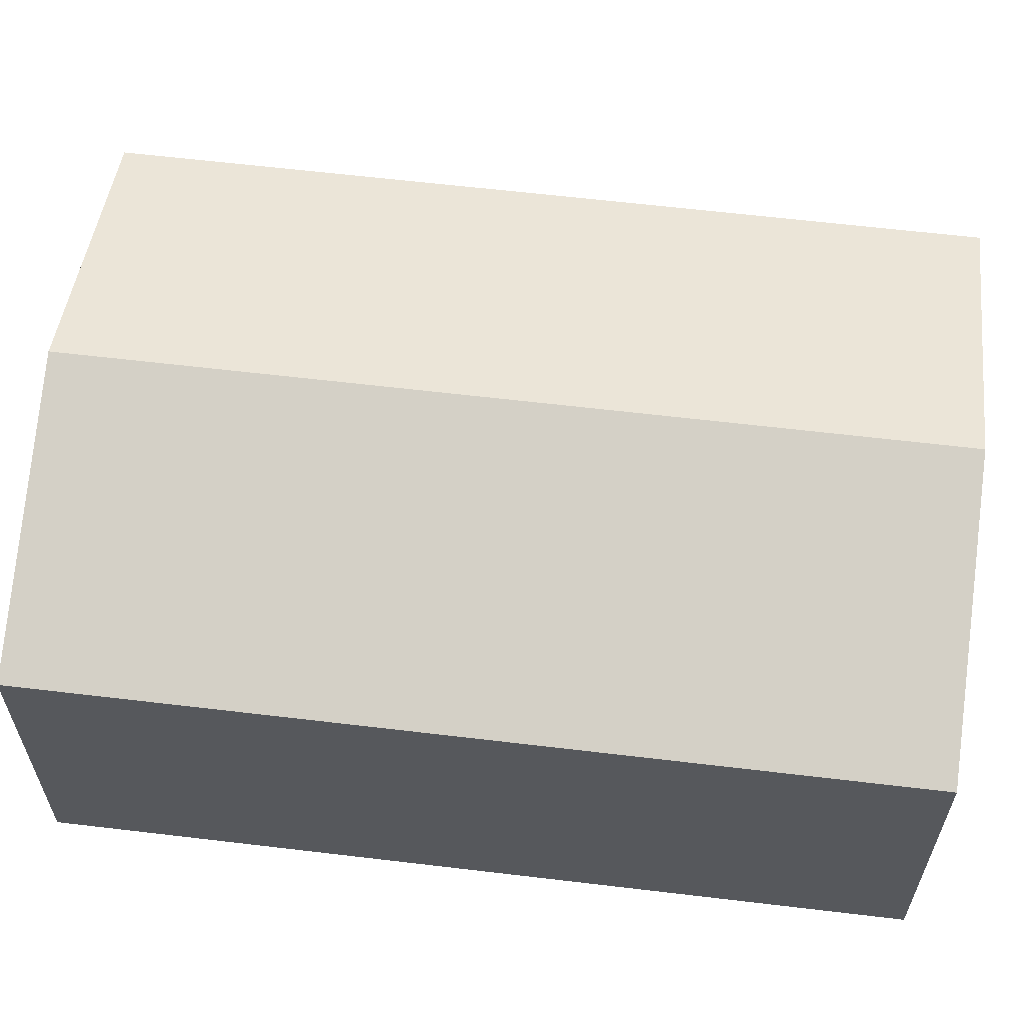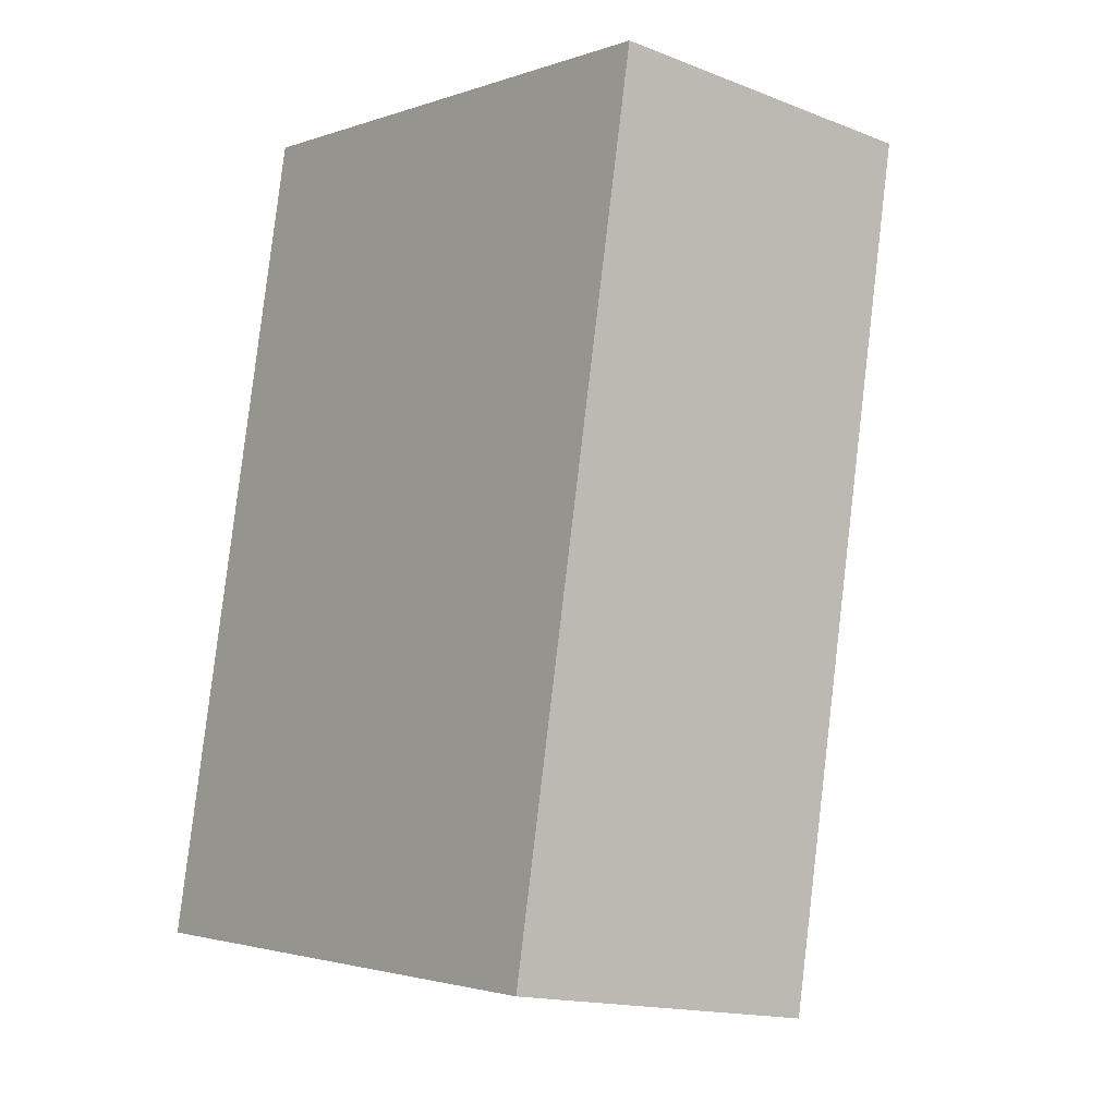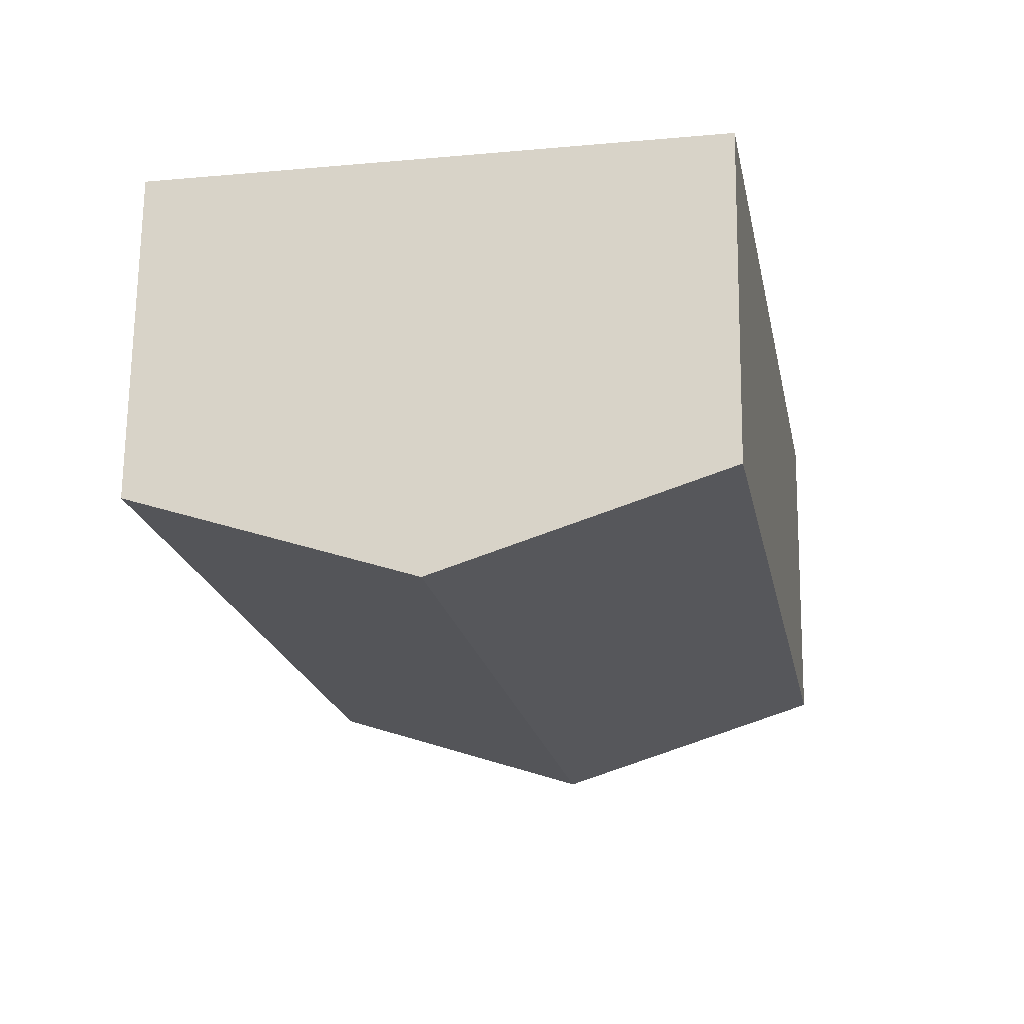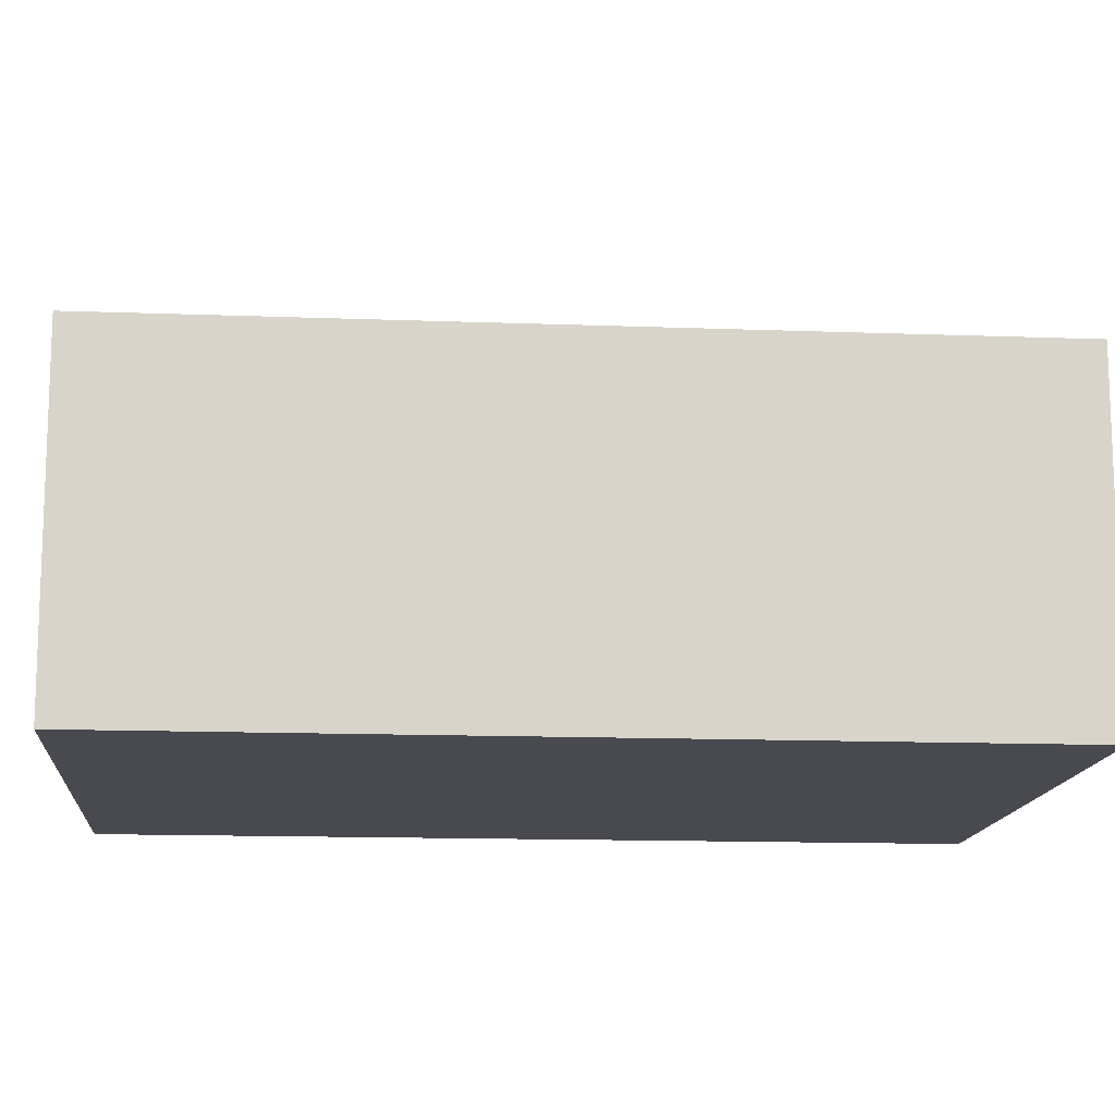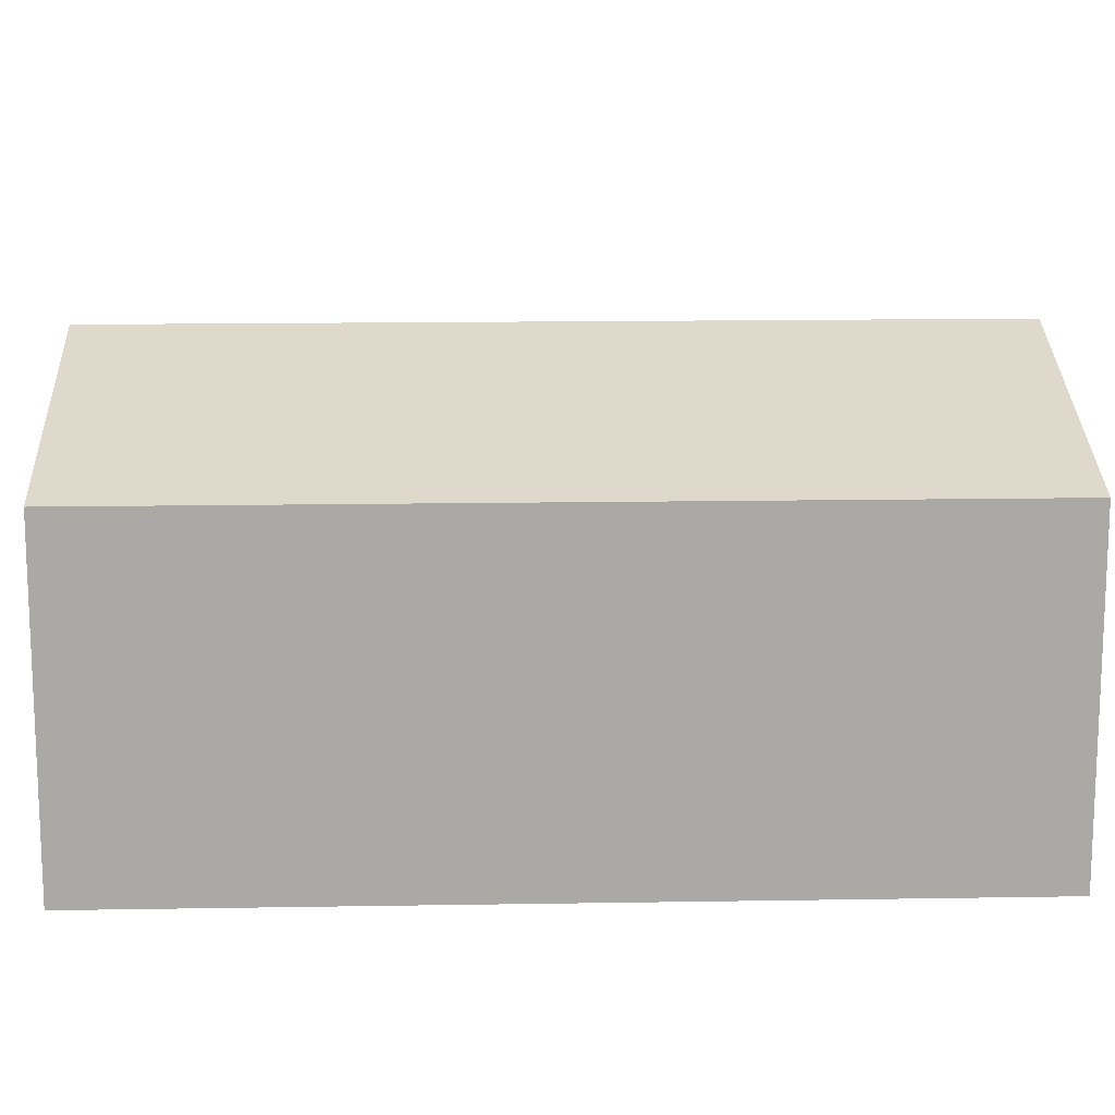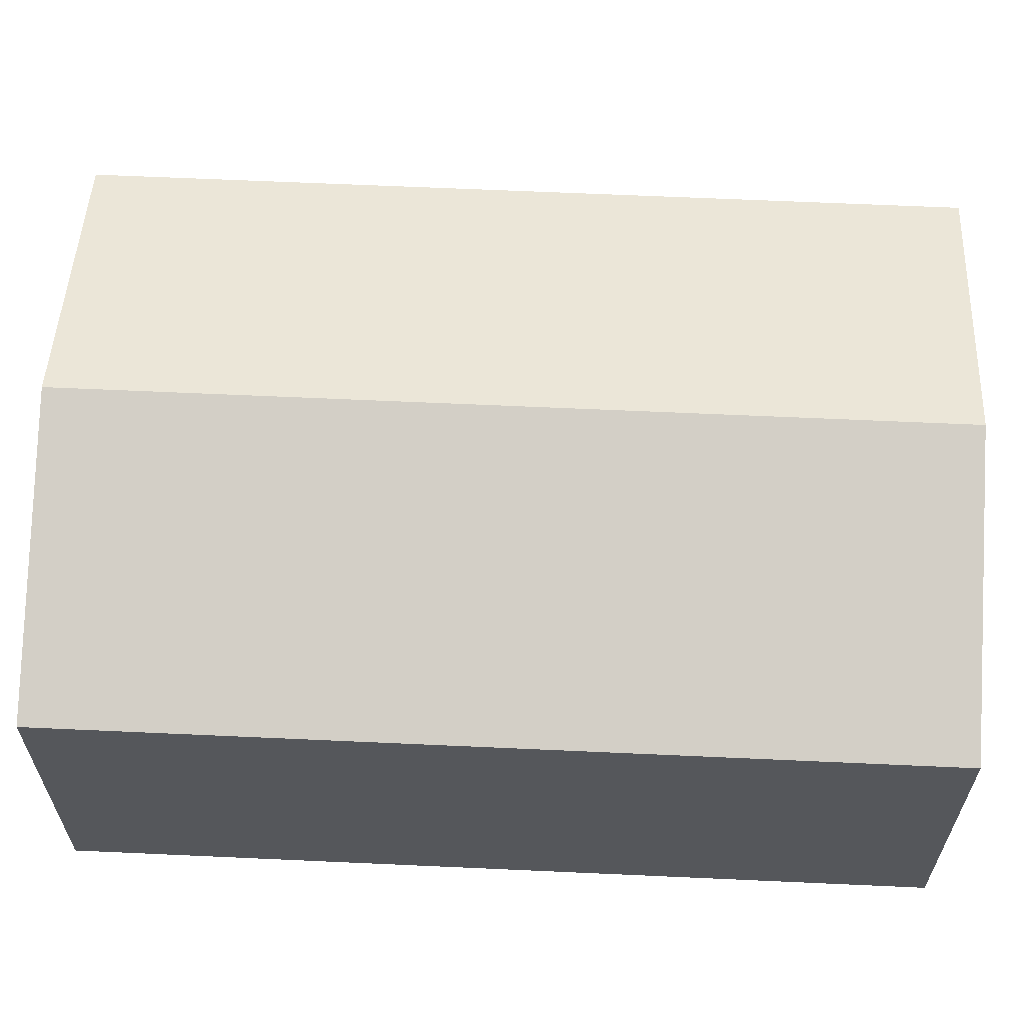
<metadata>
{"format":"obj","ext":"obj","renderer":"f3d","projection":"perspective","resolution":1024,"background":"white","views":[{"elev":61.8,"azim":-72.3,"up":"+Y"},{"elev":-15.9,"azim":51.1,"up":"+Z"},{"elev":70.2,"azim":-179.3,"up":"+Z"},{"elev":-13.6,"azim":95.9,"up":"+Y"},{"elev":14.7,"azim":-81.3,"up":"+Y"},{"elev":63.5,"azim":-76.6,"up":"+Y"}]}
</metadata>
<code>
v  4.854 2.829 -0.923
v  3.768 3.609 6.587
v  6.195 2.829 6.126
v  2.427 3.609 -0.462
v  0 2.829 1.732e-16
v  1.341 2.829 7.049
v  0 0 0
v  2.427 2.829e-17 -0.462
v  4.854 5.652e-17 -0.923
v  1.341 -4.316e-16 7.049
v  3.768 -4.033e-16 6.587
v  6.195 -3.751e-16 6.126
g defaultobject
f 1 2 3
f 2 1 4
f 5 2 4
f 2 5 6
f 4 7 5
f 7 4 1
f 7 1 8
f 8 1 9
f 7 6 5
f 6 7 10
f 10 2 6
f 2 10 3
f 3 10 11
f 3 11 12
f 12 1 3
f 1 12 9
f 8 10 7
f 10 8 9
f 10 9 11
f 11 9 12

</code>
